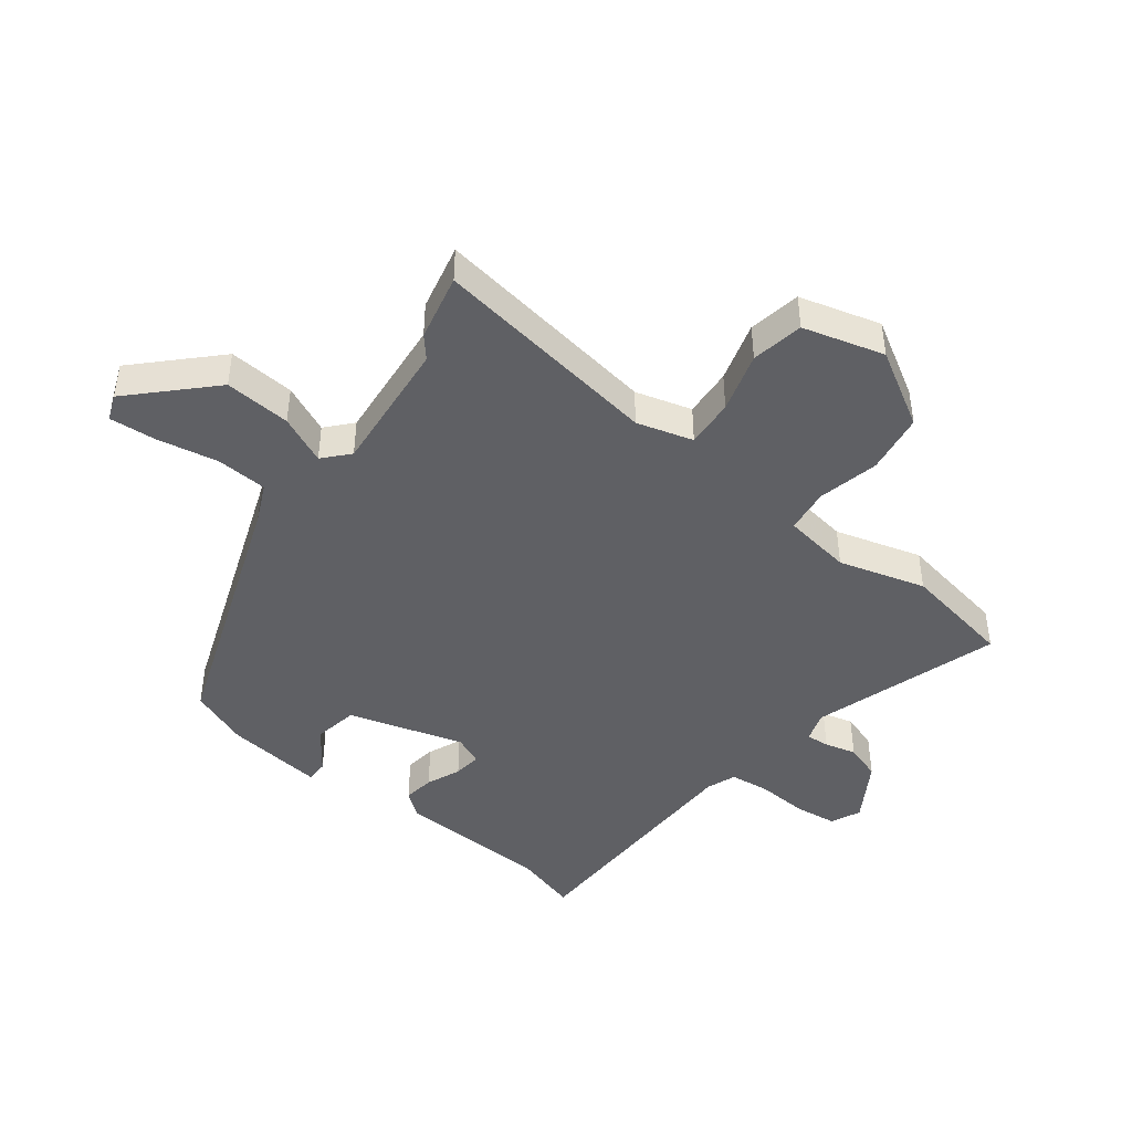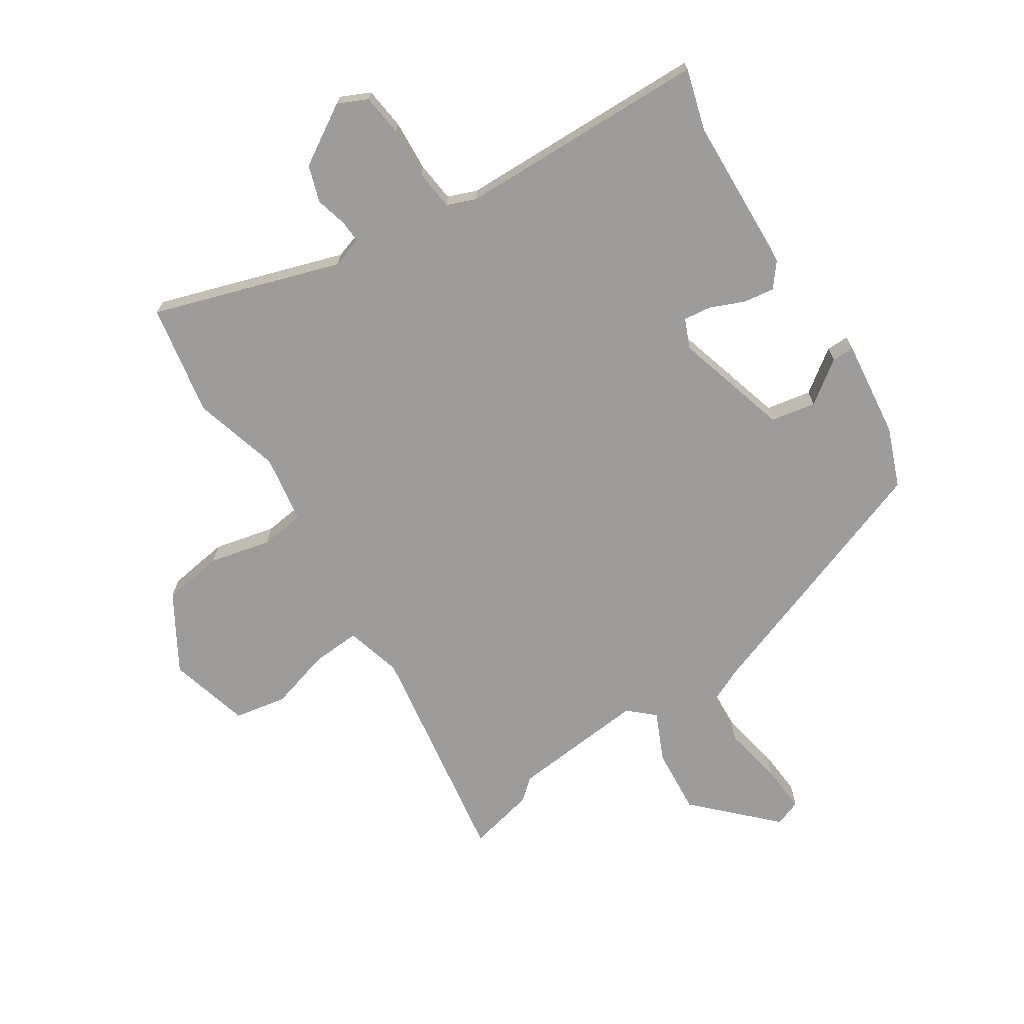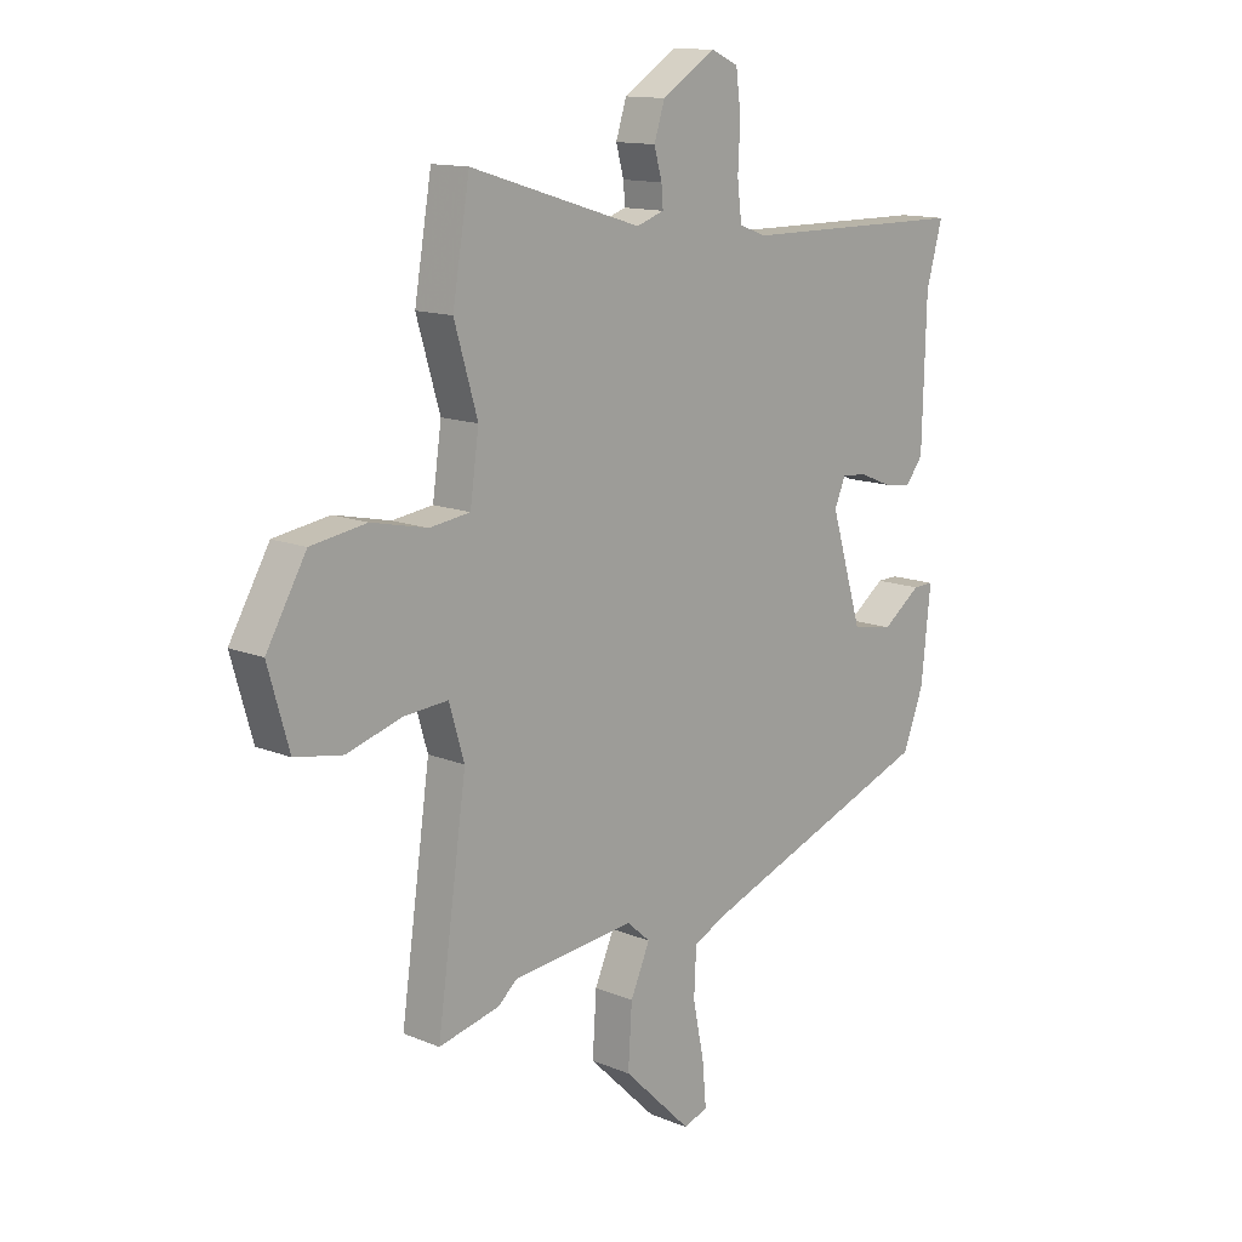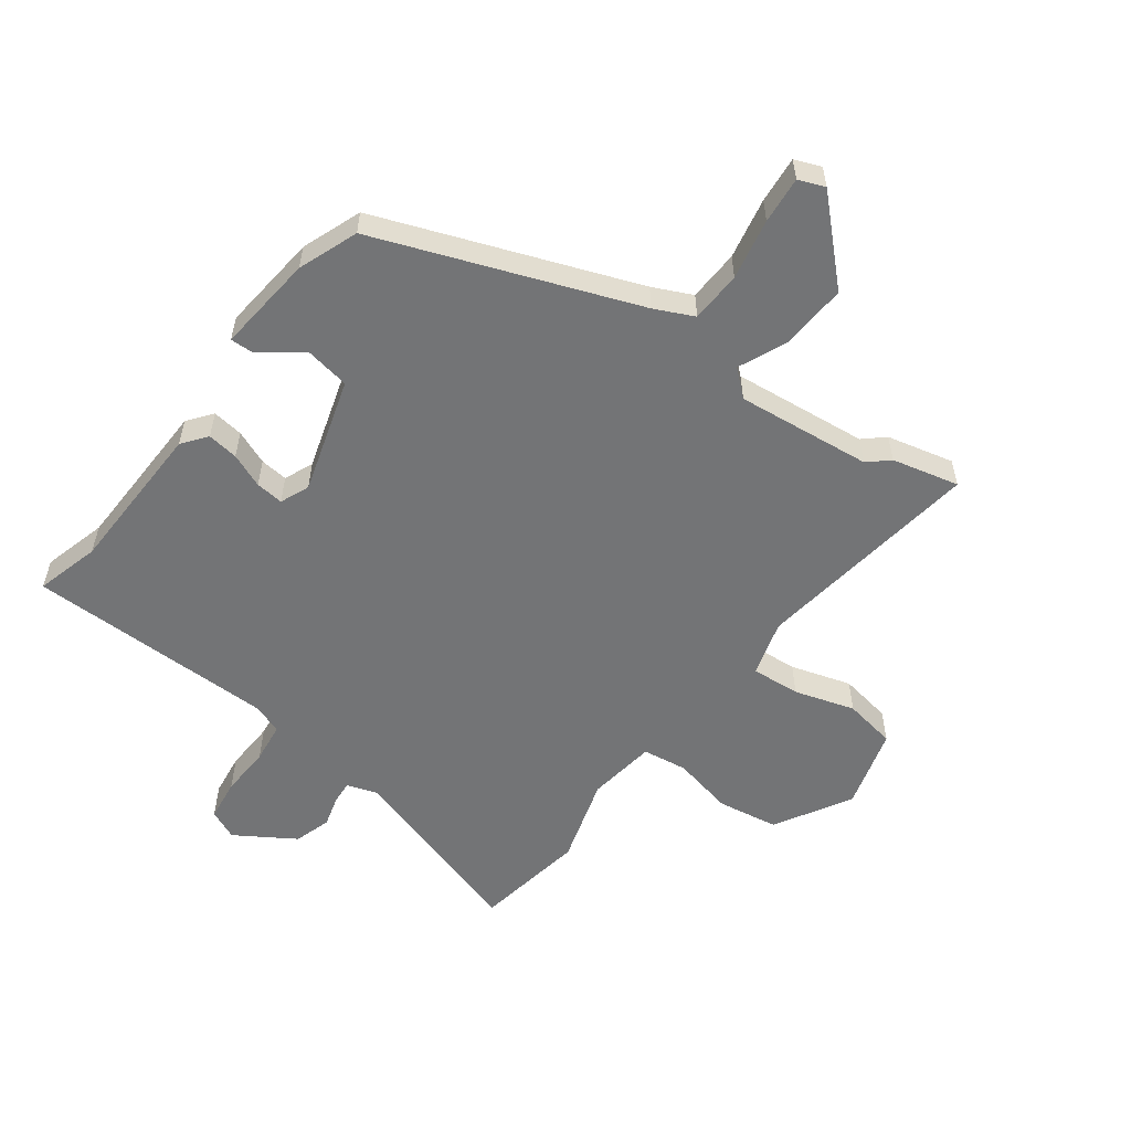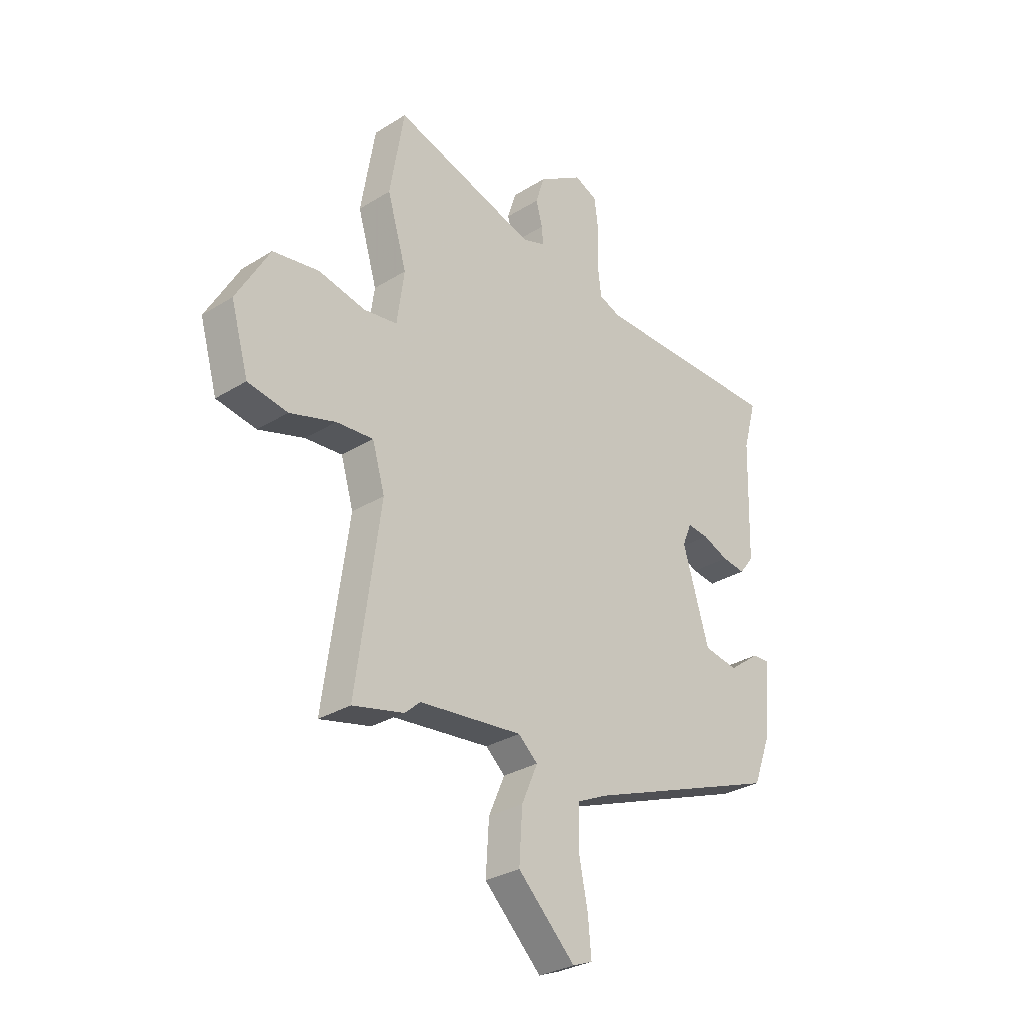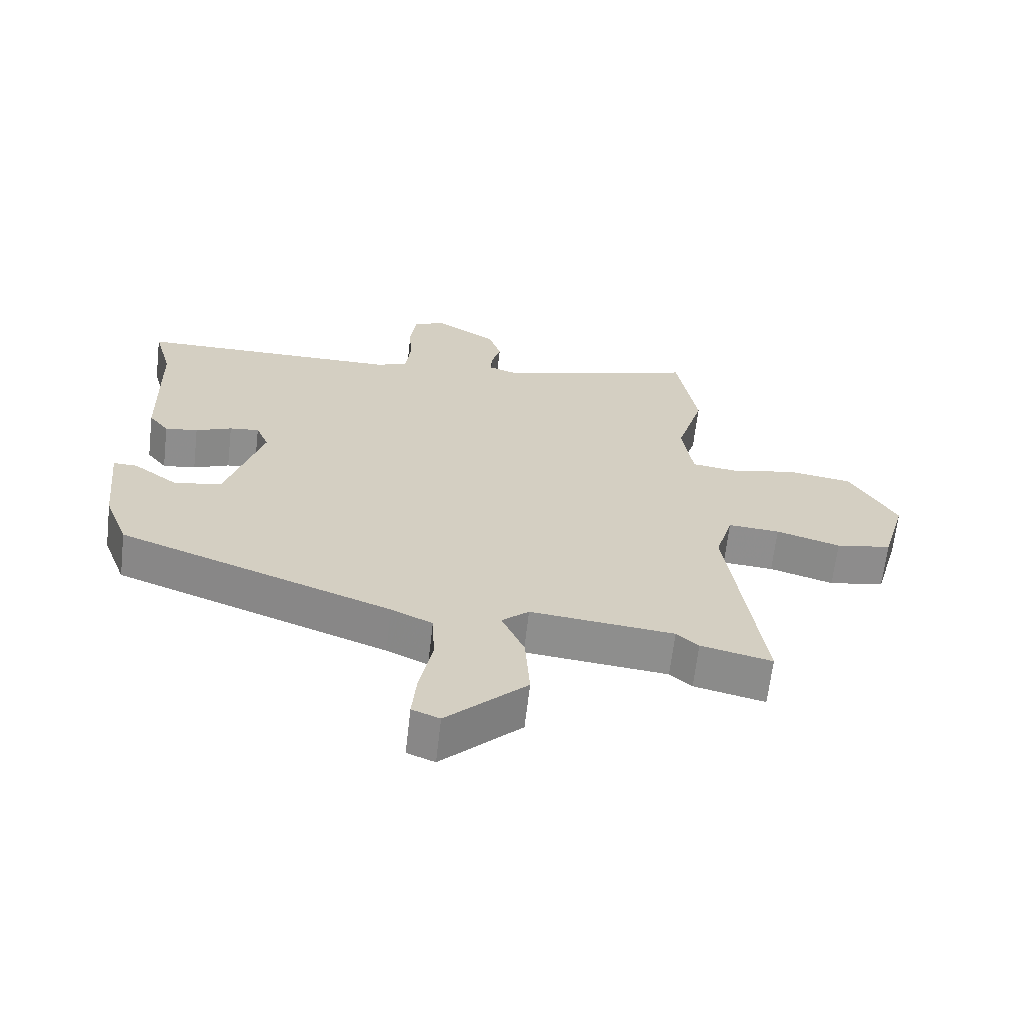
<metadata>
{"format":"obj","ext":"obj","renderer":"f3d","projection":"perspective","resolution":1024,"background":"white","views":[{"elev":-44.4,"azim":-128.0,"up":"+Y"},{"elev":-70.2,"azim":32.2,"up":"+Y"},{"elev":13.3,"azim":-46.8,"up":"+Z"},{"elev":-56.2,"azim":143.5,"up":"+Y"},{"elev":-30.1,"azim":-47.8,"up":"+Z"},{"elev":-65.1,"azim":173.4,"up":"+Z"}]}
</metadata>
<code>
v 0.445 0.07 -0.314
v 0.023 0.07 -0.472
v -0.041 0.07 -0.502
v -0.045 0.07 -0.586
v -0.025 0.07 -0.686
v -0.018 0.07 -0.763
v -0.061 0.07 -0.78
v -0.185 0.07 -0.659
v -0.178 0.07 -0.55
v -0.143 0.07 -0.47
v -0.185 0.07 -0.433
v -0.407 0.07 -0.456
v -0.441 0.07 -0.486
v -0.551 0.07 -0.512
v -0.498 0.07 -0.135
v -0.525 0.07 -0.043
v -0.605 0.07 -0.049
v -0.704 0.07 -0.079
v -0.79 0.07 -0.064
v -0.828 0.07 0.069
v -0.756 0.07 0.194
v -0.656 0.07 0.21
v -0.555 0.07 0.188
v -0.482 0.07 0.198
v -0.466 0.07 0.311
v -0.508 0.07 0.453
v -0.477 0.07 0.636
v -0.168 0.07 0.541
v -0.118 0.07 0.558
v -0.121 0.07 0.596
v -0.135 0.07 0.647
v -0.116 0.07 0.707
v -0.019 0.07 0.768
v 0.03 0.07 0.746
v 0.039 0.07 0.677
v 0.035 0.07 0.594
v 0.043 0.07 0.528
v 0.091 0.07 0.51
v 0.502 0.07 0.507
v 0.473 0.07 0.402
v 0.466 0.07 0.149
v 0.435 0.07 0.109
v 0.384 0.07 0.116
v 0.328 0.07 0.139
v 0.282 0.07 0.144
v 0.262 0.07 0.096
v 0.319 0.07 -0.093
v 0.393 0.07 -0.106
v 0.462 0.07 -0.055
v 0.499 0.07 -0.054
v 0.482 0.07 -0.216
v 0.445 0 -0.314
v 0.023 0 -0.472
v -0.041 0 -0.502
v -0.045 0 -0.586
v -0.025 0 -0.686
v -0.018 0 -0.763
v -0.061 0 -0.78
v -0.185 0 -0.659
v -0.178 0 -0.55
v -0.143 0 -0.47
v -0.185 0 -0.433
v -0.407 0 -0.456
v -0.441 0 -0.486
v -0.551 0 -0.512
v -0.498 0 -0.135
v -0.525 0 -0.043
v -0.605 0 -0.049
v -0.704 0 -0.079
v -0.79 0 -0.064
v -0.828 0 0.069
v -0.756 0 0.194
v -0.656 0 0.21
v -0.555 0 0.188
v -0.482 0 0.198
v -0.466 0 0.311
v -0.508 0 0.453
v -0.477 0 0.636
v -0.168 0 0.541
v -0.118 0 0.558
v -0.121 0 0.596
v -0.135 0 0.647
v -0.116 0 0.707
v -0.019 0 0.768
v 0.03 0 0.746
v 0.039 0 0.677
v 0.035 0 0.594
v 0.043 0 0.528
v 0.091 0 0.51
v 0.502 0 0.507
v 0.473 0 0.402
v 0.466 0 0.149
v 0.435 0 0.109
v 0.384 0 0.116
v 0.328 0 0.139
v 0.282 0 0.144
v 0.262 0 0.096
v 0.319 0 -0.093
v 0.393 0 -0.106
v 0.462 0 -0.055
v 0.499 0 -0.054
v 0.482 0 -0.216
f 48 49 50 51
f 47 48 51 1
f 41 42 43 44
f 40 41 44 45
f 38 39 40 45
f 37 38 45 46
f 33 34 35 36
f 33 36 37
f 30 31 32 33
f 29 30 33 37
f 28 29 37 46
f 25 26 27 28
f 24 25 28 46
f 20 21 22 23
f 17 18 19 20
f 16 17 20 23
f 15 16 23 24
f 12 13 14 15
f 11 12 15 24
f 7 8 9 10
f 5 6 7 10
f 4 5 10
f 3 4 10
f 2 3 10 11
f 47 1 2 11
f 11 24 46 47
f 102 101 100 99
f 52 102 99 98
f 95 94 93 92
f 96 95 92 91
f 96 91 90 89
f 97 96 89 88
f 87 86 85 84
f 88 87 84
f 84 83 82 81
f 88 84 81 80
f 97 88 80 79
f 79 78 77 76
f 97 79 76 75
f 74 73 72 71
f 71 70 69 68
f 74 71 68 67
f 75 74 67 66
f 66 65 64 63
f 75 66 63 62
f 61 60 59 58
f 61 58 57 56
f 61 56 55
f 61 55 54
f 62 61 54 53
f 62 53 52 98
f 98 97 75 62
f 1 52 53 2
f 2 53 54 3
f 3 54 55 4
f 4 55 56 5
f 5 56 57 6
f 6 57 58 7
f 7 58 59 8
f 8 59 60 9
f 9 60 61 10
f 10 61 62 11
f 11 62 63 12
f 12 63 64 13
f 13 64 65 14
f 14 65 66 15
f 15 66 67 16
f 16 67 68 17
f 17 68 69 18
f 18 69 70 19
f 19 70 71 20
f 20 71 72 21
f 21 72 73 22
f 22 73 74 23
f 23 74 75 24
f 24 75 76 25
f 25 76 77 26
f 26 77 78 27
f 27 78 79 28
f 28 79 80 29
f 29 80 81 30
f 30 81 82 31
f 31 82 83 32
f 32 83 84 33
f 33 84 85 34
f 34 85 86 35
f 35 86 87 36
f 36 87 88 37
f 37 88 89 38
f 38 89 90 39
f 39 90 91 40
f 40 91 92 41
f 41 92 93 42
f 42 93 94 43
f 43 94 95 44
f 44 95 96 45
f 45 96 97 46
f 46 97 98 47
f 47 98 99 48
f 48 99 100 49
f 49 100 101 50
f 50 101 102 51
f 51 102 52 1

</code>
